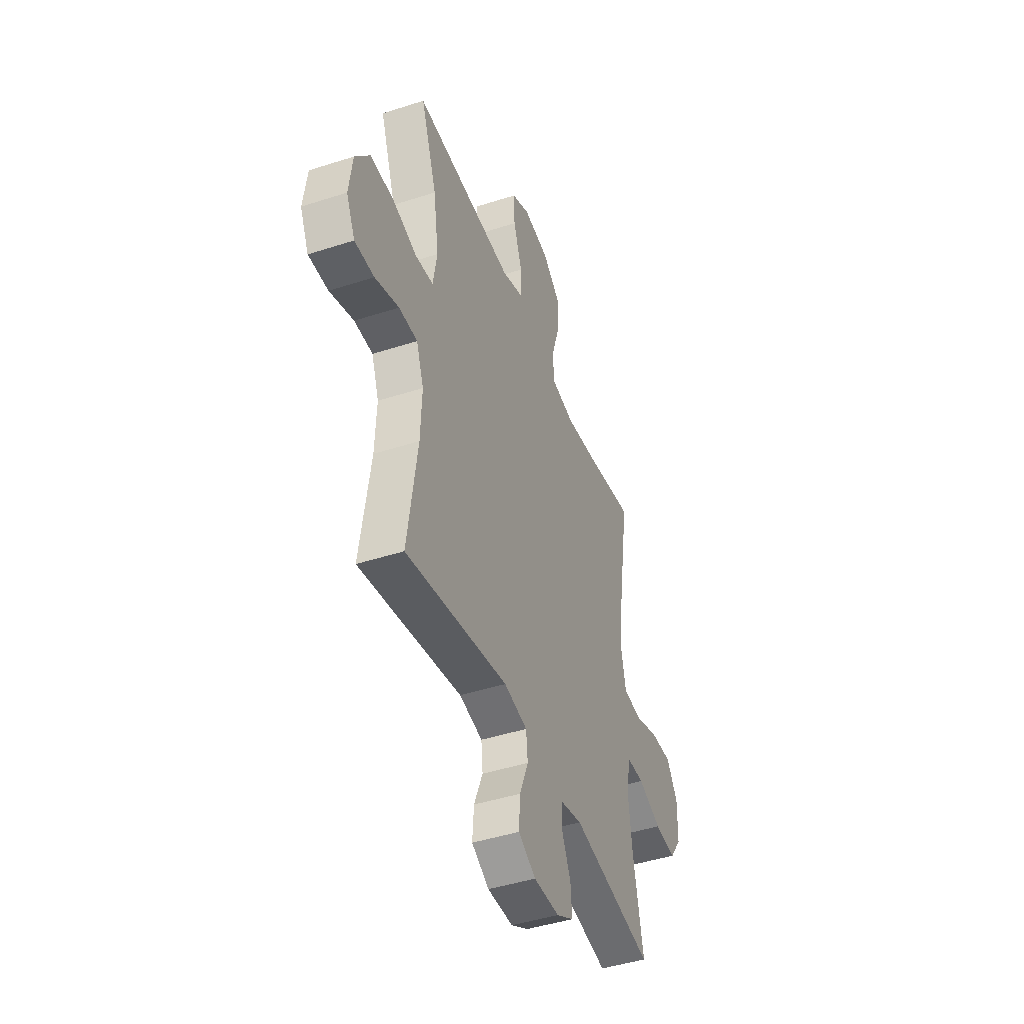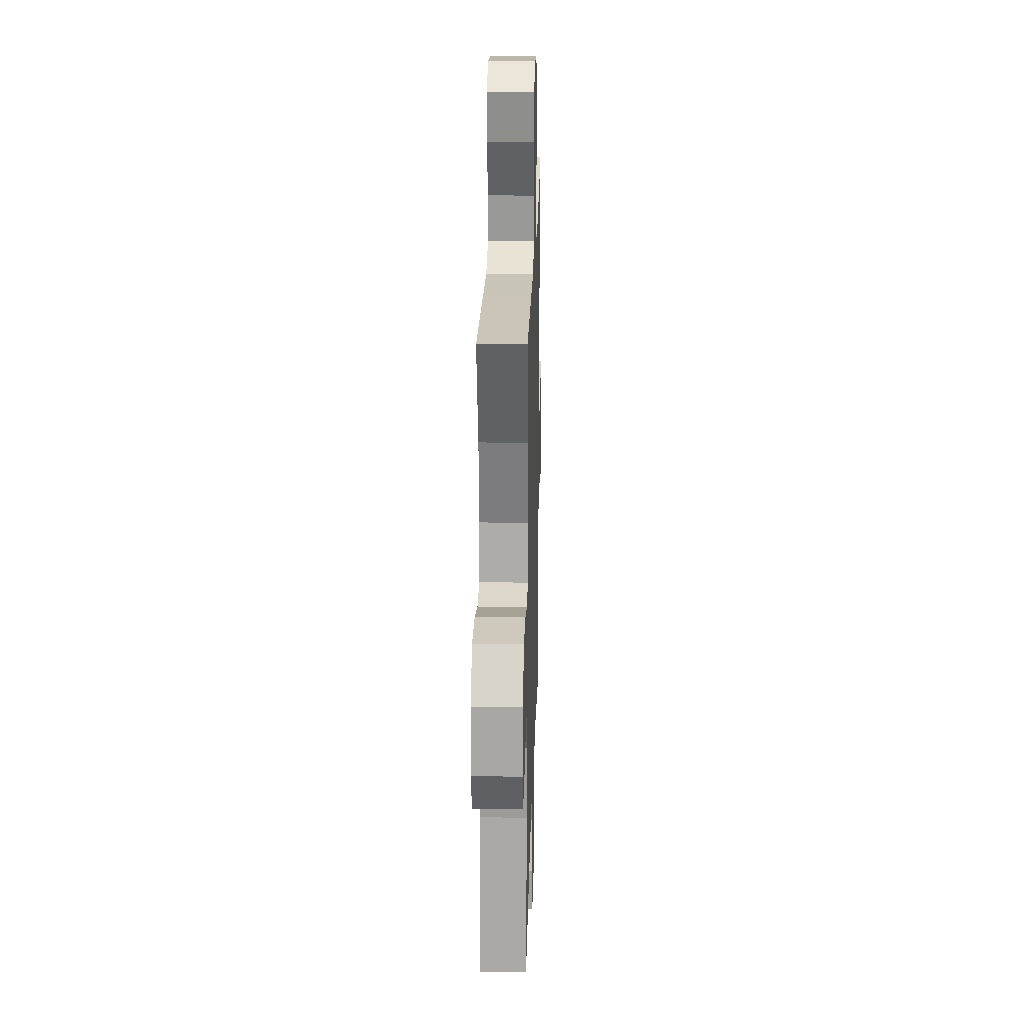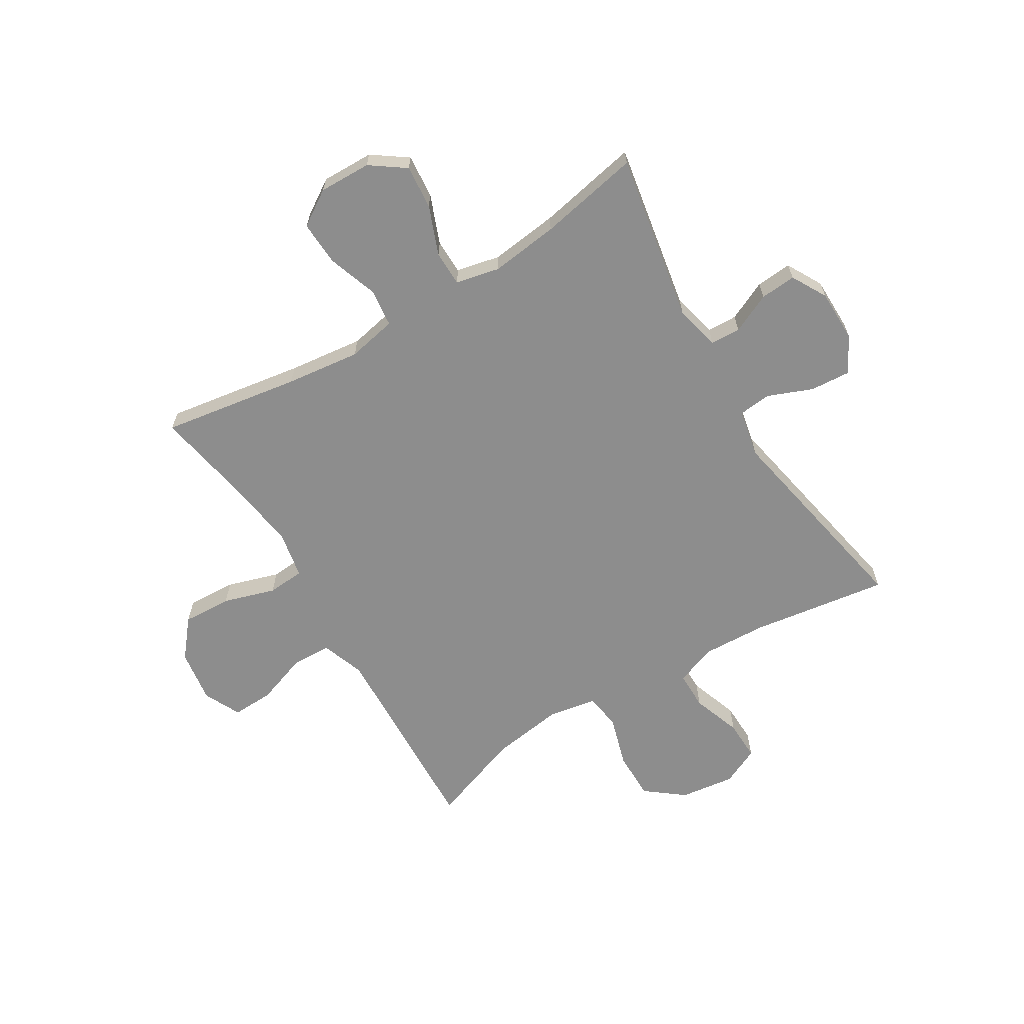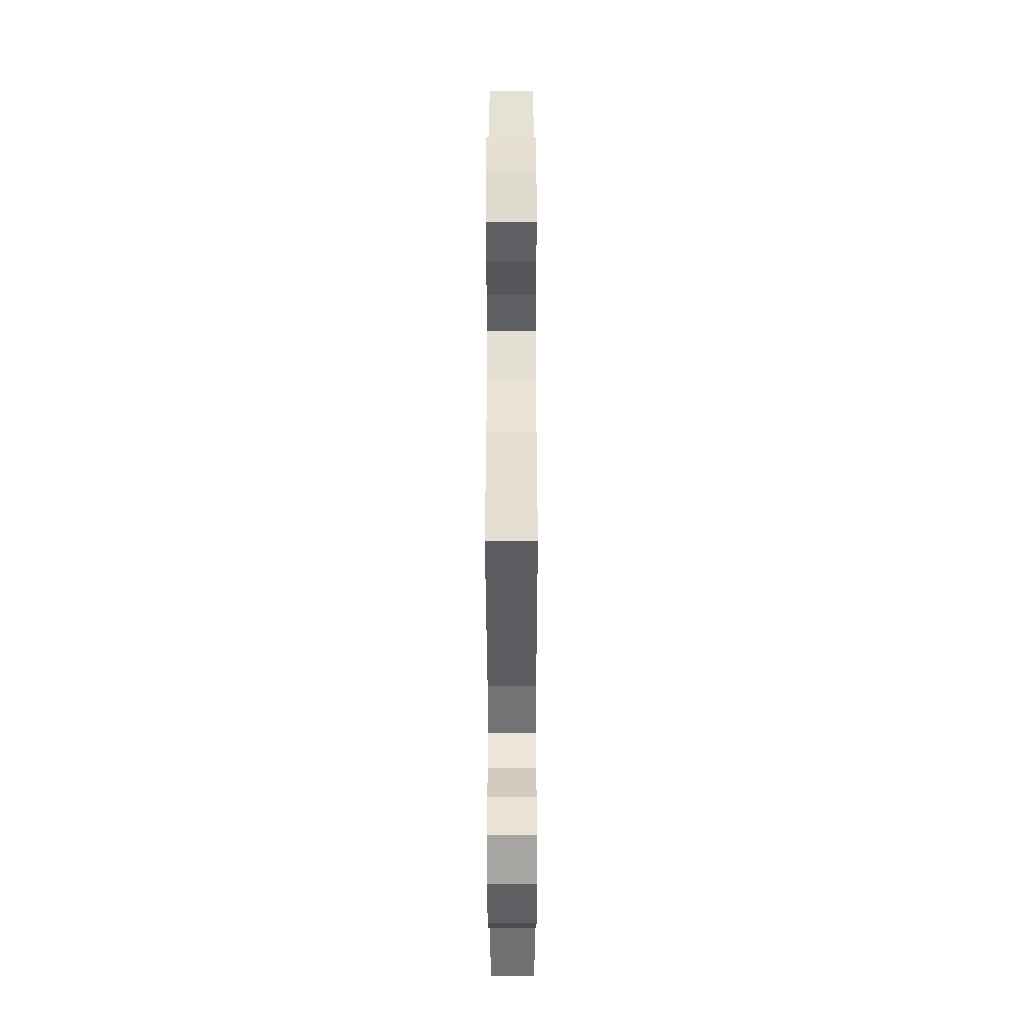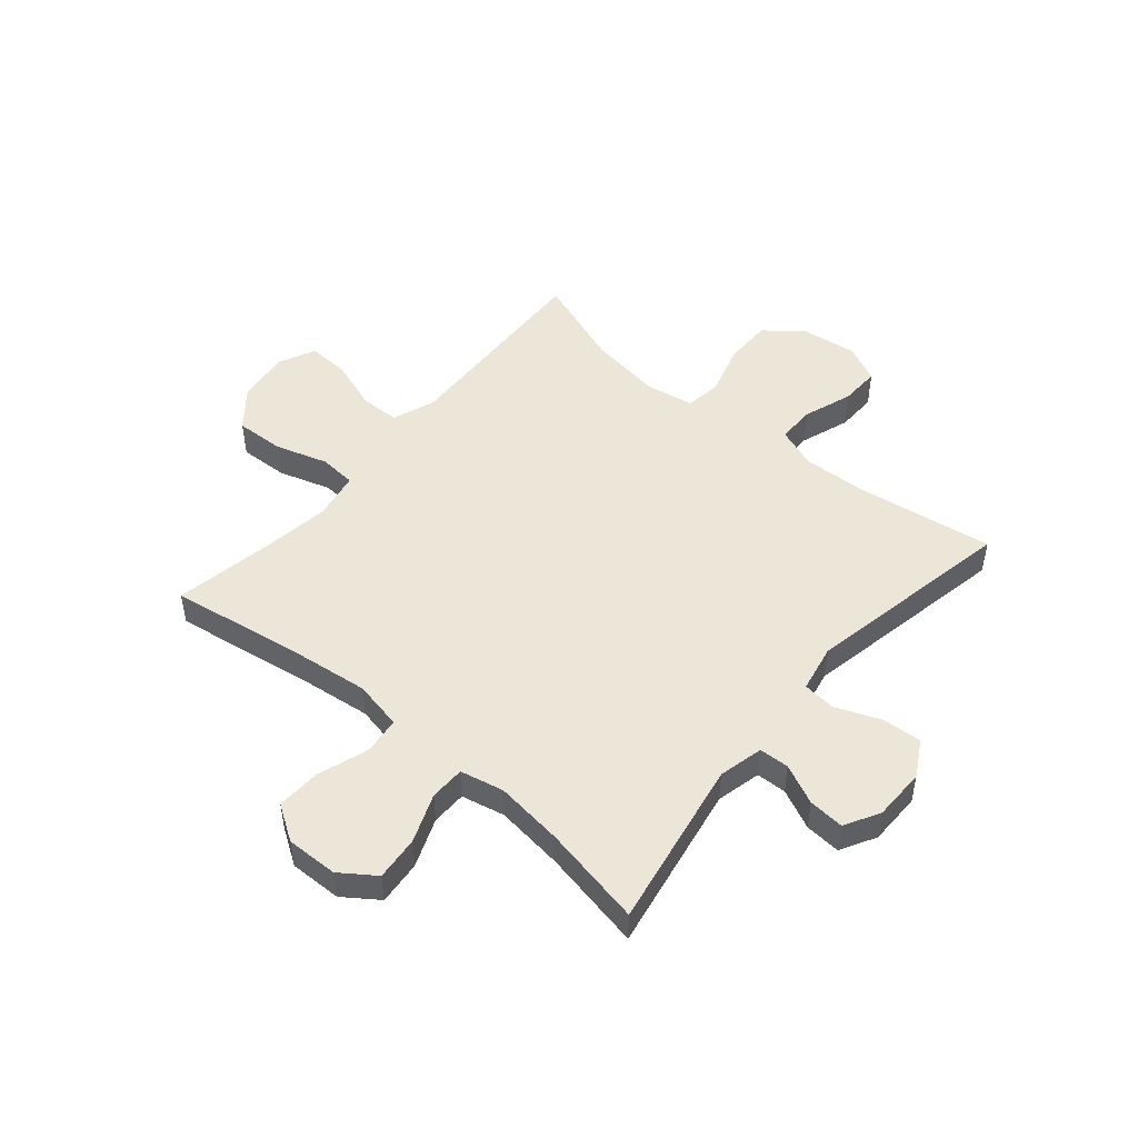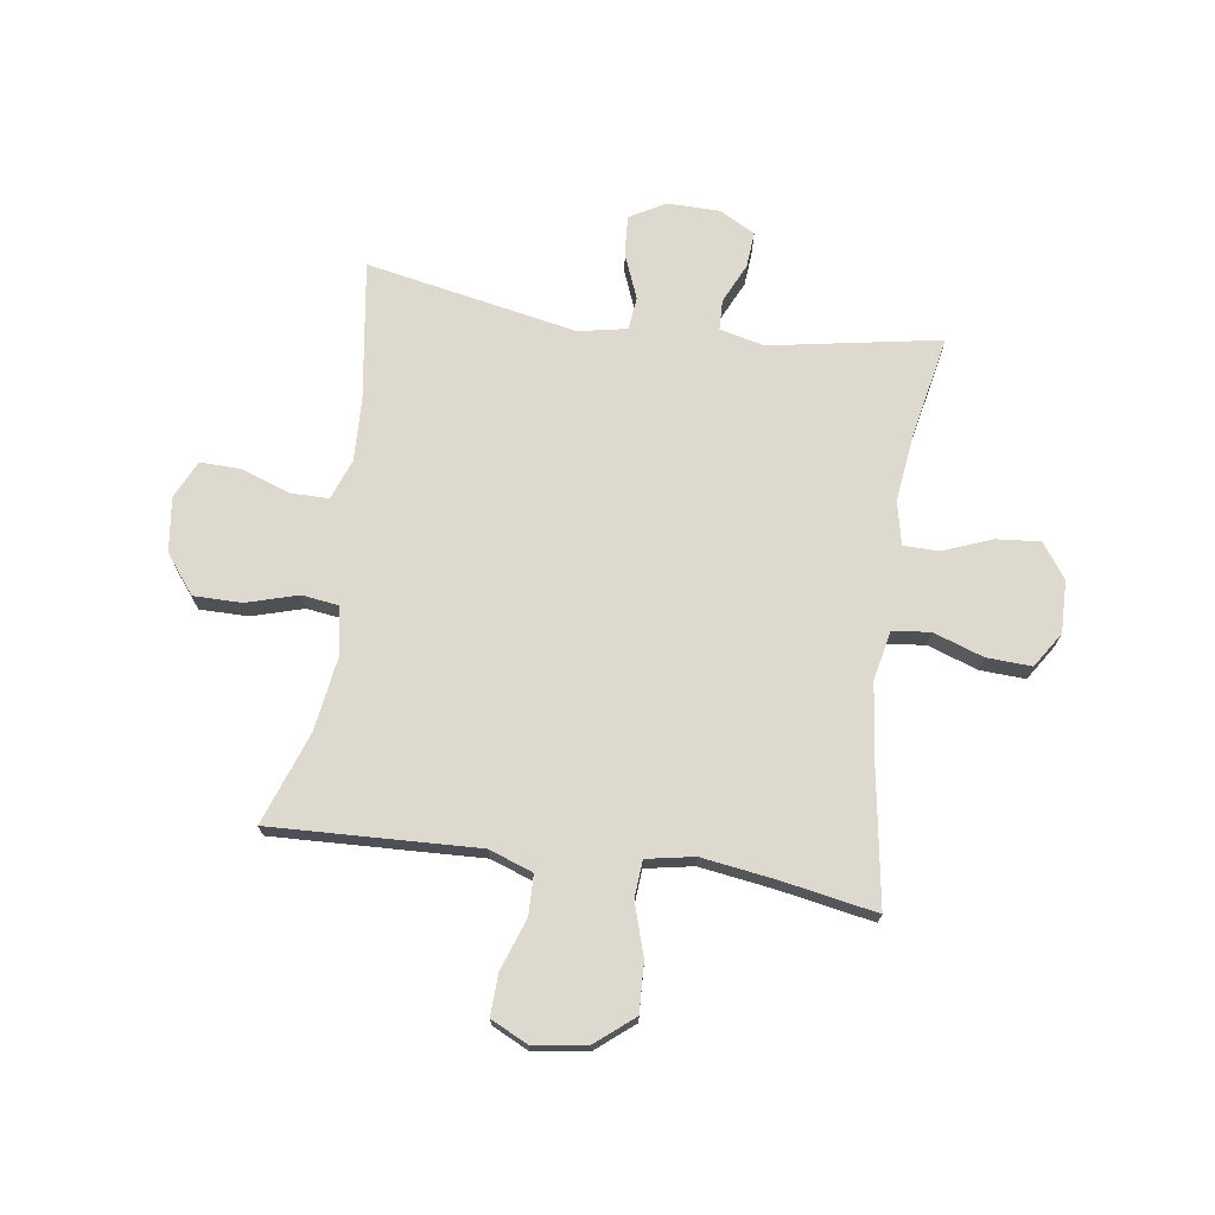
<metadata>
{"format":"obj","ext":"obj","renderer":"f3d","projection":"perspective","resolution":1024,"background":"white","views":[{"elev":-44.7,"azim":-69.4,"up":"+Z"},{"elev":22.6,"azim":-88.4,"up":"+Z"},{"elev":-64.6,"azim":121.2,"up":"+Y"},{"elev":-44.7,"azim":-89.9,"up":"+Z"},{"elev":49.2,"azim":130.2,"up":"+Y"},{"elev":71.4,"azim":8.2,"up":"+Y"}]}
</metadata>
<code>
v -0.5 0.07 0.5
v -0.252 0.07 0.49
v -0.131 0.07 0.485
v -0.053 0.07 0.513
v -0.051 0.07 0.584
v -0.083 0.07 0.675
v -0.086 0.07 0.75
v -0.02 0.07 0.782
v 0.076 0.07 0.768
v 0.143 0.07 0.713
v 0.139 0.07 0.625
v 0.11 0.07 0.532
v 0.115 0.07 0.466
v 0.2 0.07 0.45
v 0.33 0.07 0.469
v 0.5 0.07 0.5
v 0.461 0.07 0.253
v 0.445 0.07 0.12
v 0.463 0.07 0.032
v 0.53 0.07 0.024
v 0.62 0.07 0.055
v 0.7 0.07 0.059
v 0.741 0.07 -0.004
v 0.739 0.07 -0.097
v 0.695 0.07 -0.159
v 0.616 0.07 -0.152
v 0.529 0.07 -0.118
v 0.466 0.07 -0.119
v 0.449 0.07 -0.197
v 0.464 0.07 -0.319
v 0.5 0.07 -0.5
v 0.197 0.07 -0.446
v 0.117 0.07 -0.465
v 0.115 0.07 -0.519
v 0.148 0.07 -0.59
v 0.153 0.07 -0.654
v 0.09 0.07 -0.689
v -0.004 0.07 -0.69
v -0.068 0.07 -0.654
v -0.063 0.07 -0.583
v -0.031 0.07 -0.503
v -0.037 0.07 -0.444
v -0.123 0.07 -0.427
v -0.5 0.07 -0.5
v -0.464 0.07 -0.254
v -0.459 0.07 -0.139
v -0.486 0.07 -0.066
v -0.554 0.07 -0.066
v -0.642 0.07 -0.097
v -0.714 0.07 -0.099
v -0.746 0.07 -0.031
v -0.733 0.07 0.067
v -0.68 0.07 0.135
v -0.594 0.07 0.135
v -0.502 0.07 0.108
v -0.437 0.07 0.117
v -0.422 0.07 0.204
v -0.441 0.07 0.334
v -0.5 0 0.5
v -0.252 0 0.49
v -0.131 0 0.485
v -0.053 0 0.513
v -0.051 0 0.584
v -0.083 0 0.675
v -0.086 0 0.75
v -0.02 0 0.782
v 0.076 0 0.768
v 0.143 0 0.713
v 0.139 0 0.625
v 0.11 0 0.532
v 0.115 0 0.466
v 0.2 0 0.45
v 0.33 0 0.469
v 0.5 0 0.5
v 0.461 0 0.253
v 0.445 0 0.12
v 0.463 0 0.032
v 0.53 0 0.024
v 0.62 0 0.055
v 0.7 0 0.059
v 0.741 0 -0.004
v 0.739 0 -0.097
v 0.695 0 -0.159
v 0.616 0 -0.152
v 0.529 0 -0.118
v 0.466 0 -0.119
v 0.449 0 -0.197
v 0.464 0 -0.319
v 0.5 0 -0.5
v 0.197 0 -0.446
v 0.117 0 -0.465
v 0.115 0 -0.519
v 0.148 0 -0.59
v 0.153 0 -0.654
v 0.09 0 -0.689
v -0.004 0 -0.69
v -0.068 0 -0.654
v -0.063 0 -0.583
v -0.031 0 -0.503
v -0.037 0 -0.444
v -0.123 0 -0.427
v -0.5 0 -0.5
v -0.464 0 -0.254
v -0.459 0 -0.139
v -0.486 0 -0.066
v -0.554 0 -0.066
v -0.642 0 -0.097
v -0.714 0 -0.099
v -0.746 0 -0.031
v -0.733 0 0.067
v -0.68 0 0.135
v -0.594 0 0.135
v -0.502 0 0.108
v -0.437 0 0.117
v -0.422 0 0.204
v -0.441 0 0.334
f 53 54 55
f 52 53 55
f 51 52 55
f 50 51 55
f 49 50 55
f 48 49 55
f 47 48 55 56
f 46 47 56
f 45 46 56 57
f 43 44 45
f 42 43 45 57
f 39 40 41
f 38 39 41
f 37 38 41
f 36 37 41
f 35 36 41
f 34 35 41
f 33 34 41 42
f 42 57 58
f 33 42 58
f 32 33 58
f 25 26 27
f 24 25 27
f 23 24 27
f 22 23 27
f 21 22 27
f 20 21 27
f 19 20 27 28
f 18 19 28 29
f 15 16 17
f 14 15 17 18
f 13 14 18 29
f 10 11 12
f 9 10 12
f 8 9 12
f 7 8 12
f 6 7 12
f 5 6 12
f 4 5 12 13
f 13 29 30
f 4 13 30
f 3 4 30
f 31 32 58
f 30 31 58
f 3 30 58
f 2 3 58
f 1 2 58
f 113 112 111
f 113 111 110
f 113 110 109
f 113 109 108
f 113 108 107
f 113 107 106
f 114 113 106 105
f 114 105 104
f 115 114 104 103
f 103 102 101
f 115 103 101 100
f 99 98 97
f 99 97 96
f 99 96 95
f 99 95 94
f 99 94 93
f 99 93 92
f 100 99 92 91
f 116 115 100
f 116 100 91
f 116 91 90
f 85 84 83
f 85 83 82
f 85 82 81
f 85 81 80
f 85 80 79
f 85 79 78
f 86 85 78 77
f 87 86 77 76
f 75 74 73
f 76 75 73 72
f 87 76 72 71
f 70 69 68
f 70 68 67
f 70 67 66
f 70 66 65
f 70 65 64
f 70 64 63
f 71 70 63 62
f 88 87 71
f 88 71 62
f 88 62 61
f 116 90 89
f 116 89 88
f 116 88 61
f 116 61 60
f 116 60 59
f 1 59 60 2
f 2 60 61 3
f 3 61 62 4
f 4 62 63 5
f 5 63 64 6
f 6 64 65 7
f 7 65 66 8
f 8 66 67 9
f 9 67 68 10
f 10 68 69 11
f 11 69 70 12
f 12 70 71 13
f 13 71 72 14
f 14 72 73 15
f 15 73 74 16
f 16 74 75 17
f 17 75 76 18
f 18 76 77 19
f 19 77 78 20
f 20 78 79 21
f 21 79 80 22
f 22 80 81 23
f 23 81 82 24
f 24 82 83 25
f 25 83 84 26
f 26 84 85 27
f 27 85 86 28
f 28 86 87 29
f 29 87 88 30
f 30 88 89 31
f 31 89 90 32
f 32 90 91 33
f 33 91 92 34
f 34 92 93 35
f 35 93 94 36
f 36 94 95 37
f 37 95 96 38
f 38 96 97 39
f 39 97 98 40
f 40 98 99 41
f 41 99 100 42
f 42 100 101 43
f 43 101 102 44
f 44 102 103 45
f 45 103 104 46
f 46 104 105 47
f 47 105 106 48
f 48 106 107 49
f 49 107 108 50
f 50 108 109 51
f 51 109 110 52
f 52 110 111 53
f 53 111 112 54
f 54 112 113 55
f 55 113 114 56
f 56 114 115 57
f 57 115 116 58
f 58 116 59 1

</code>
